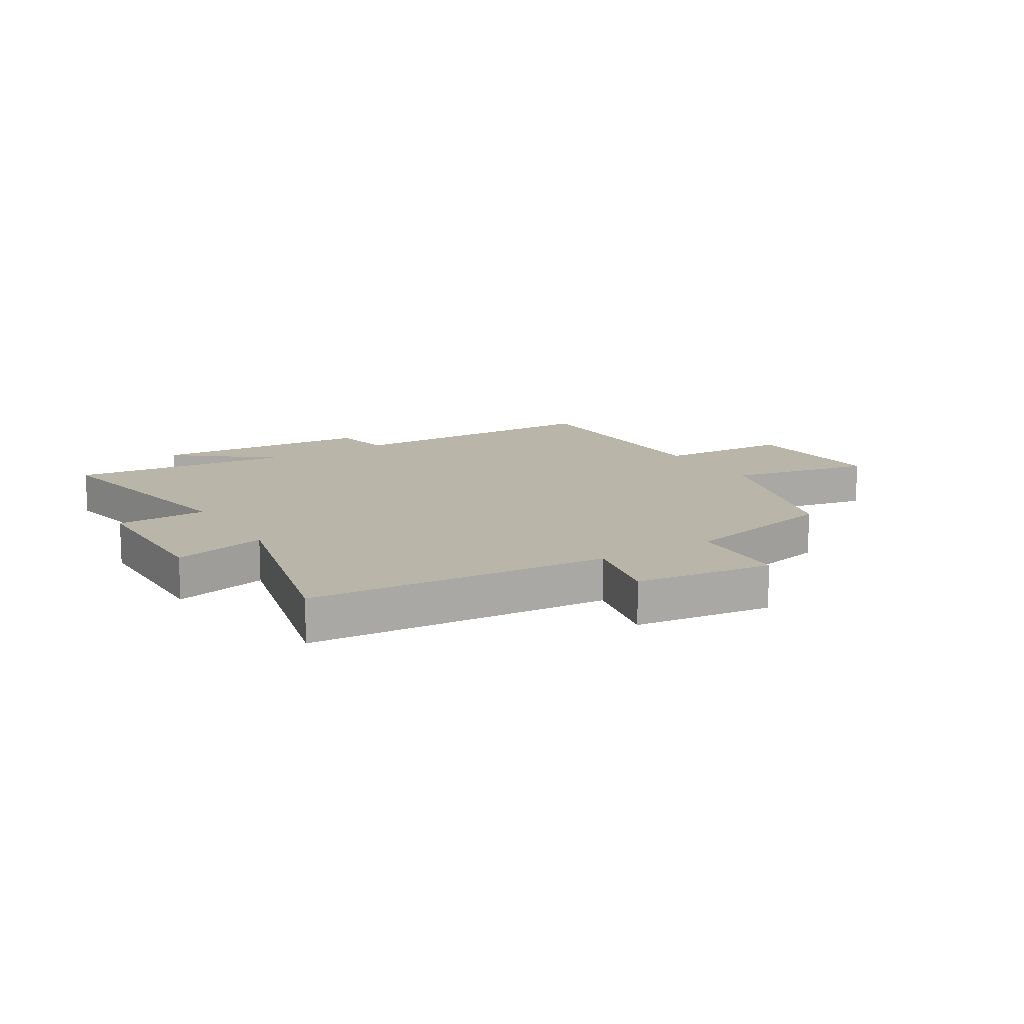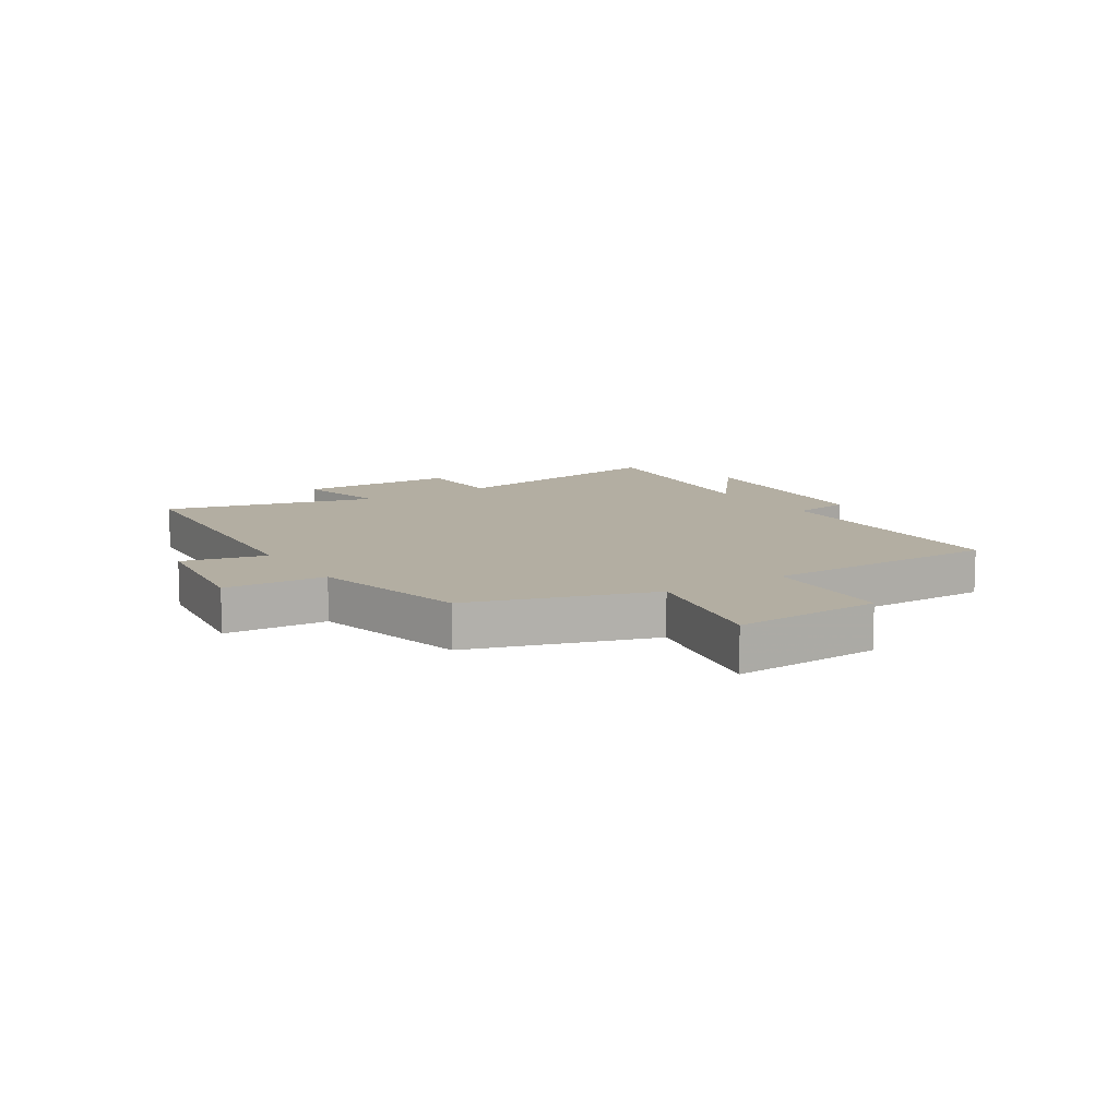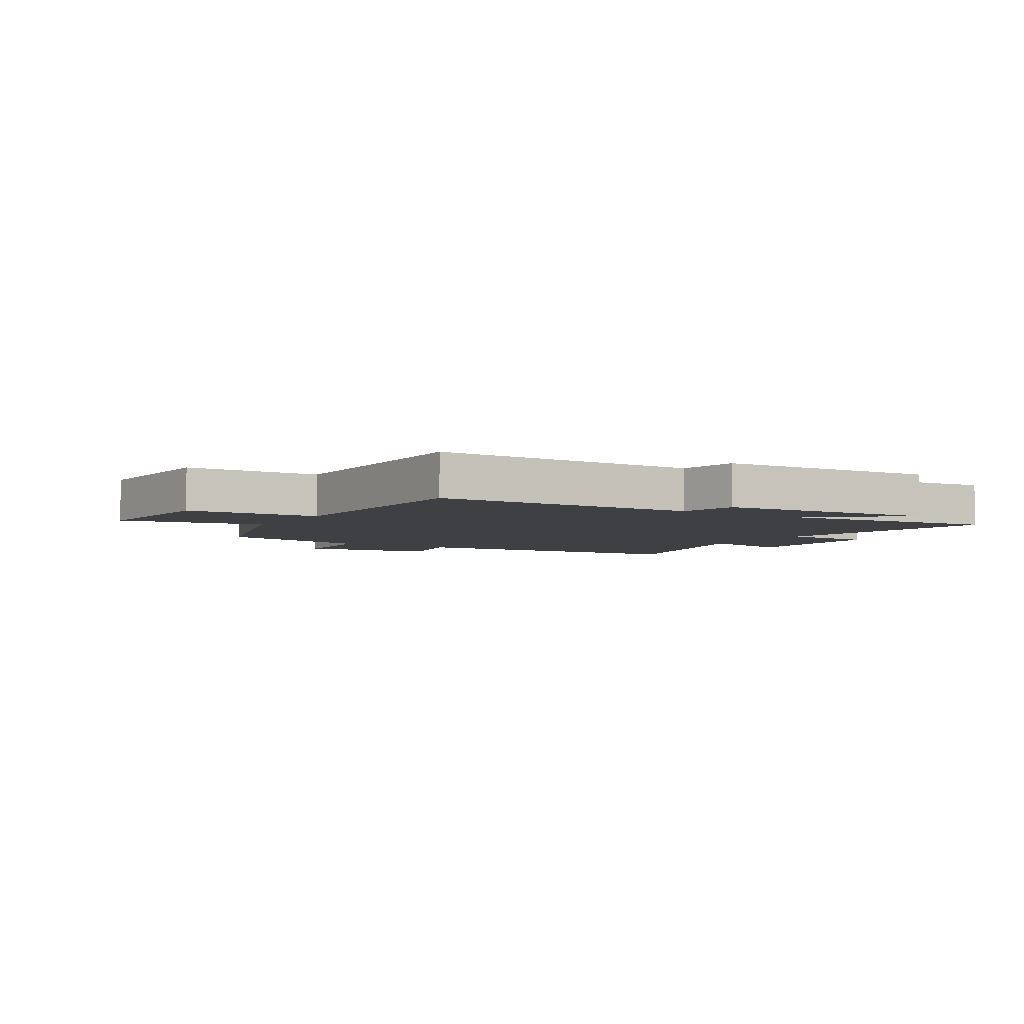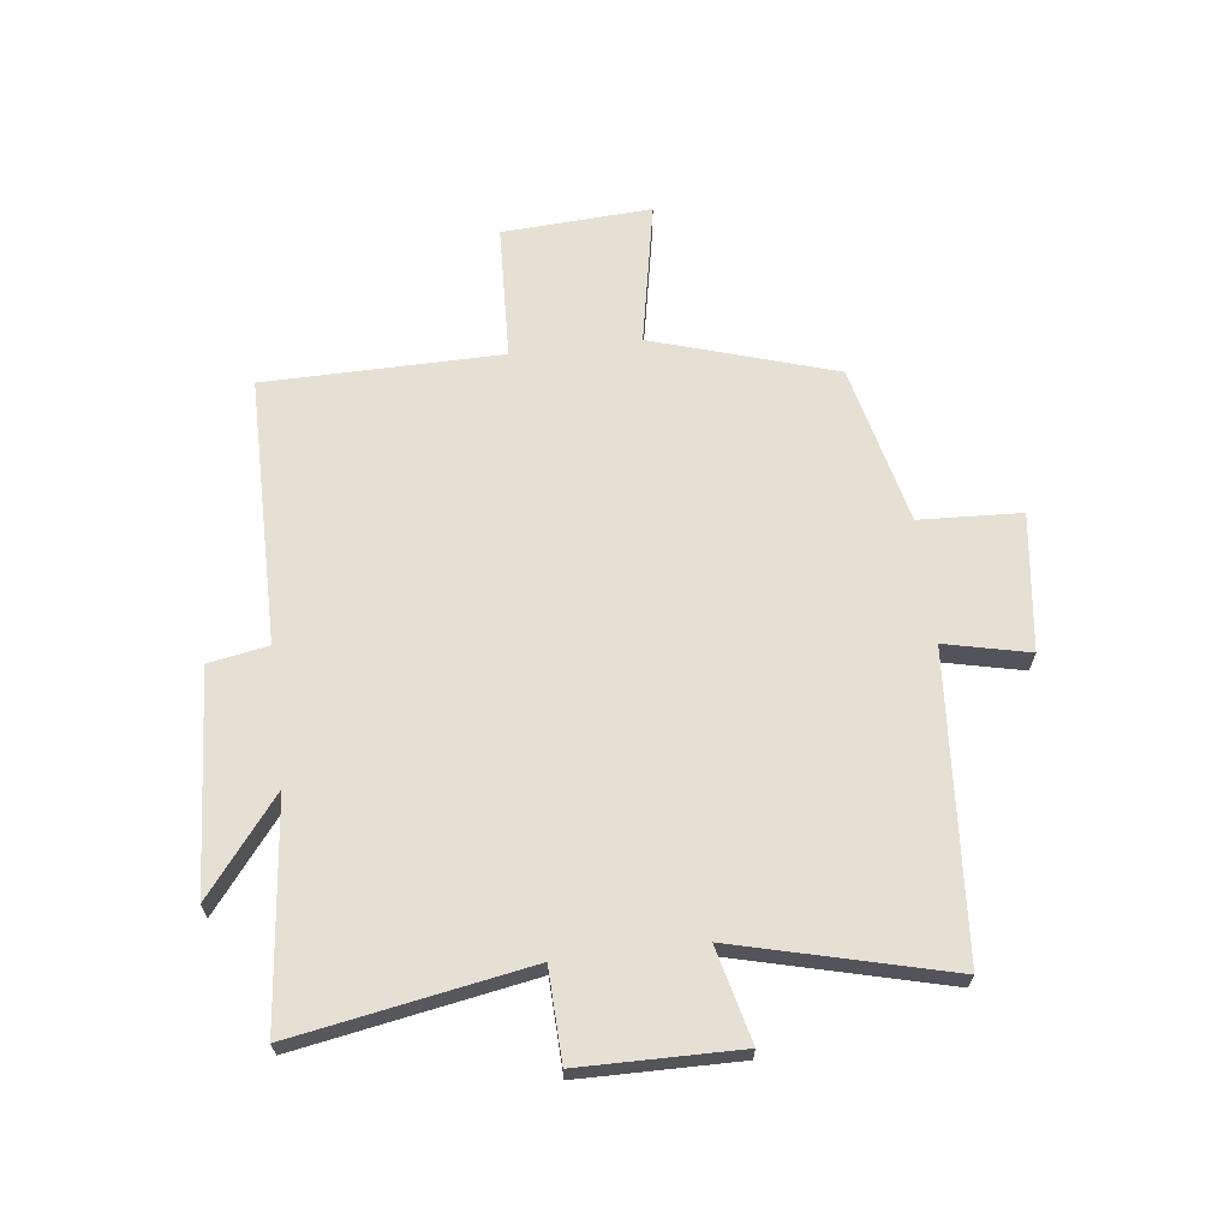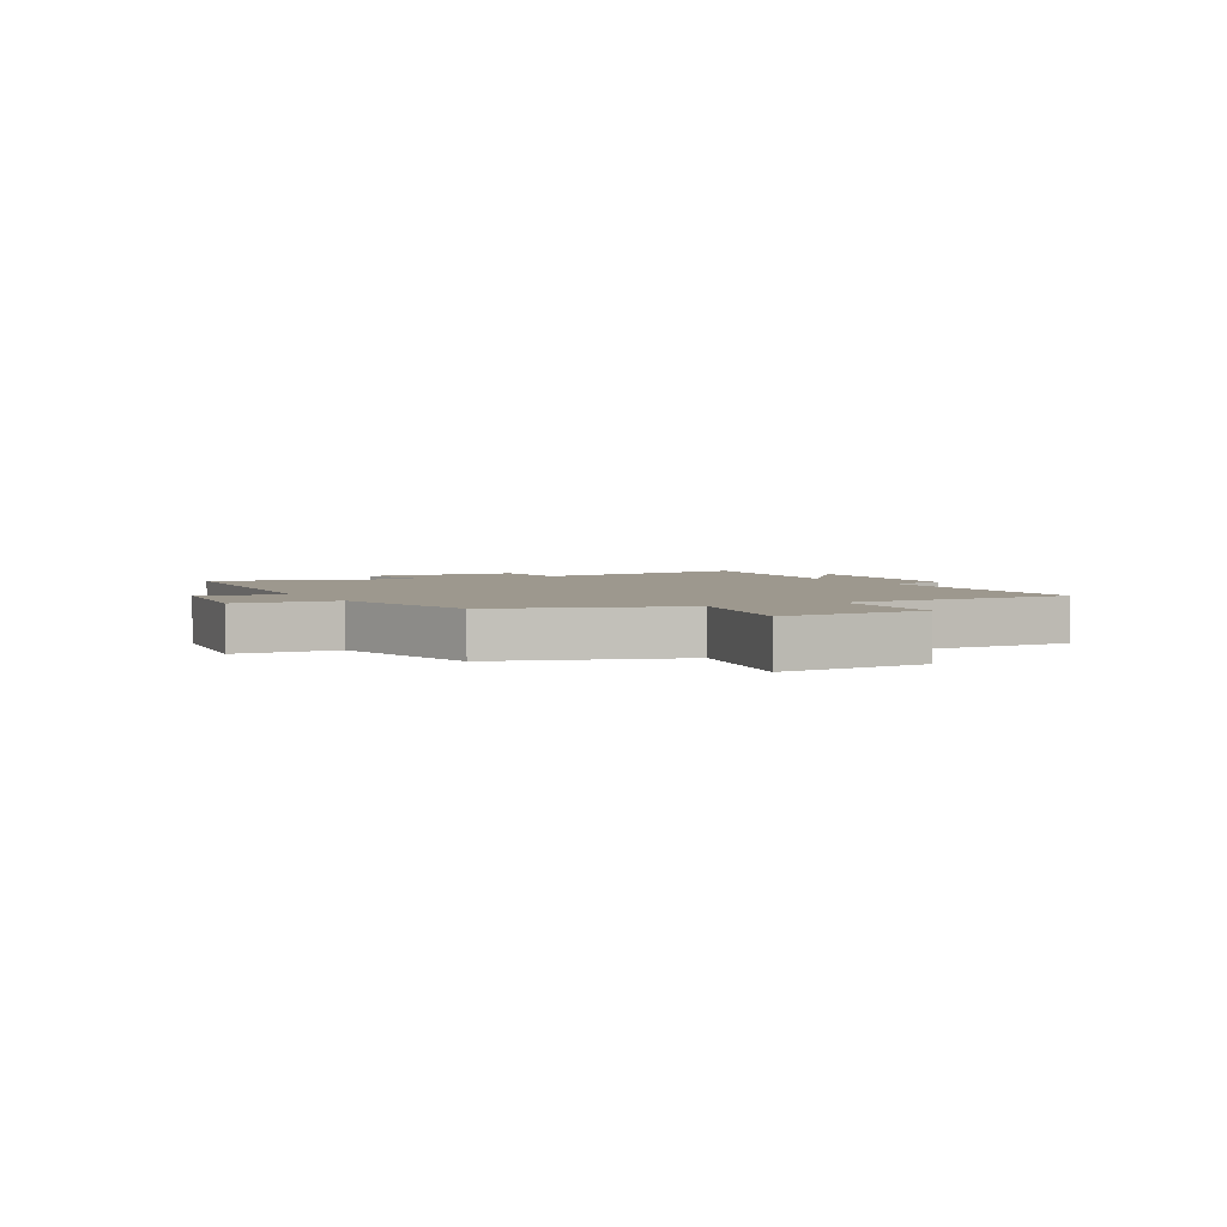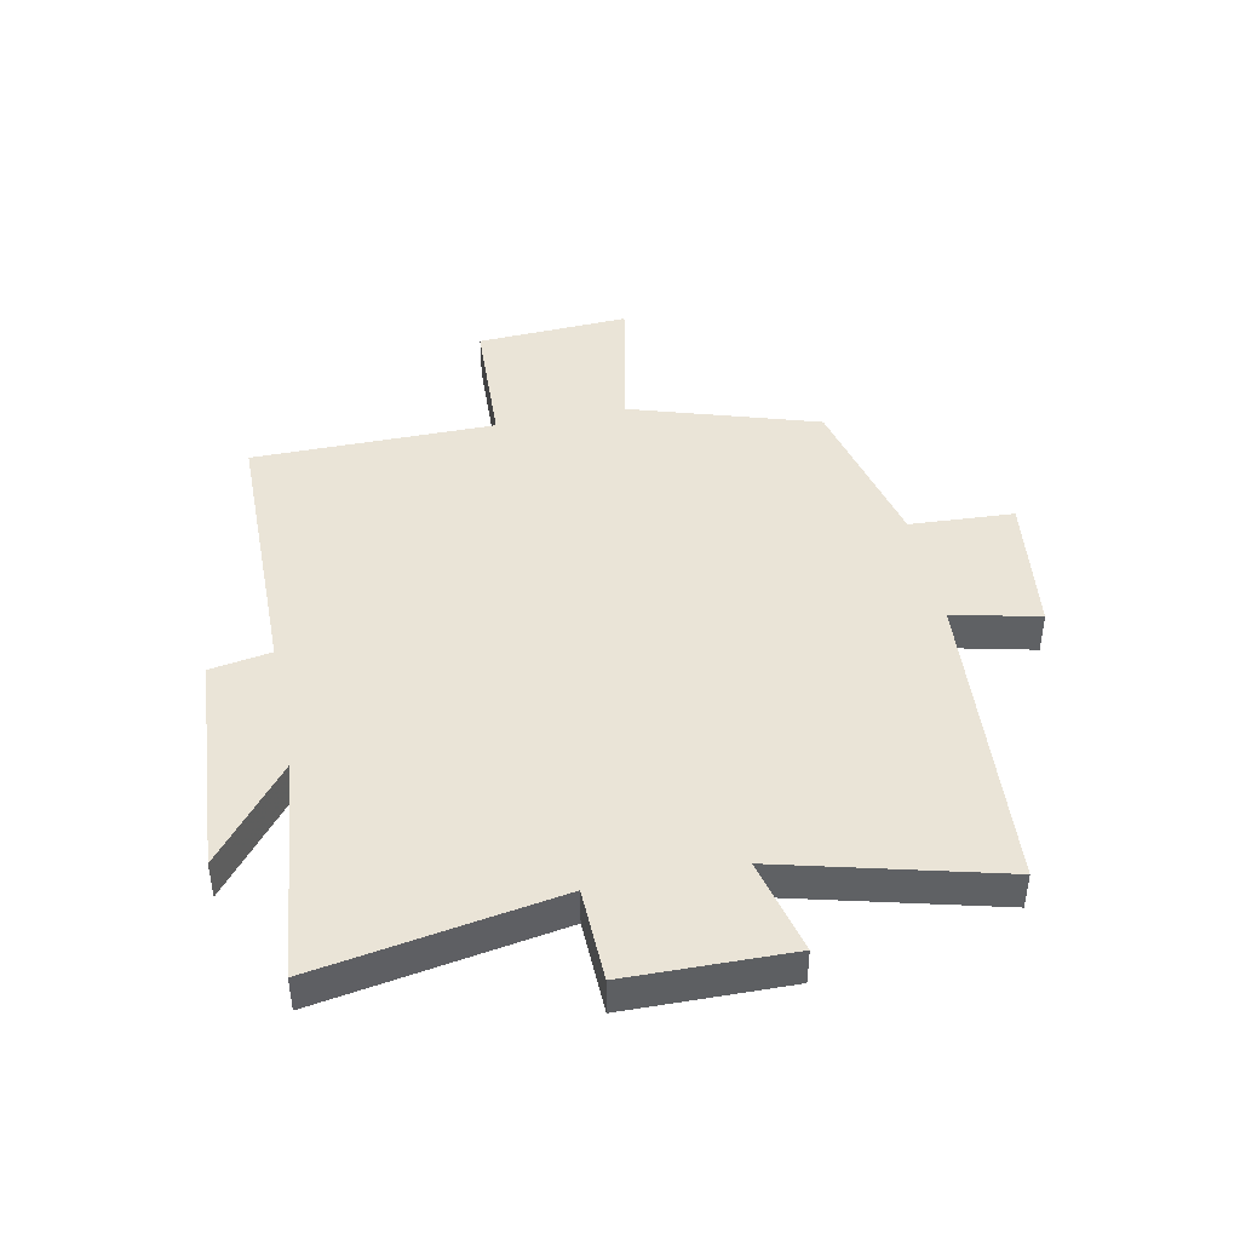
<metadata>
{"format":"obj","ext":"obj","renderer":"f3d","projection":"perspective","resolution":1024,"background":"white","views":[{"elev":13.4,"azim":148.3,"up":"+Y"},{"elev":10.8,"azim":-122.4,"up":"+Y"},{"elev":-4.7,"azim":-32.1,"up":"+Y"},{"elev":65.9,"azim":83.0,"up":"+Y"},{"elev":3.2,"azim":-118.1,"up":"+Y"},{"elev":43.6,"azim":78.6,"up":"+Y"}]}
</metadata>
<code>
v -0.402 0.07 -0.436
v -0.5 0.07 -0.124
v -0.744 0.07 -0.172
v -0.73 0.07 0.082
v -0.5 0.07 0.092
v -0.497 0.07 0.497
v -0.04 0.07 0.5
v -0.022 0.07 0.602
v 0.354 0.07 0.628
v 0.192 0.07 0.5
v 0.57 0.07 0.541
v 0.5 0.07 0.141
v 0.656 0.07 0.136
v 0.66 0.07 -0.136
v 0.5 0.07 -0.097
v 0.593 0.07 -0.461
v 0.08 0.07 -0.5
v 0.113 0.07 -0.644
v -0.121 0.07 -0.674
v -0.13 0.07 -0.5
v -0.402 0 -0.436
v -0.5 0 -0.124
v -0.744 0 -0.172
v -0.73 0 0.082
v -0.5 0 0.092
v -0.497 0 0.497
v -0.04 0 0.5
v -0.022 0 0.602
v 0.354 0 0.628
v 0.192 0 0.5
v 0.57 0 0.541
v 0.5 0 0.141
v 0.656 0 0.136
v 0.66 0 -0.136
v 0.5 0 -0.097
v 0.593 0 -0.461
v 0.08 0 -0.5
v 0.113 0 -0.644
v -0.121 0 -0.674
v -0.13 0 -0.5
f 17 18 19 20
f 15 16 17 20
f 15 20 1 2
f 12 13 14 15
f 12 15 2
f 10 11 12 2
f 7 8 9 10
f 5 6 7 10
f 5 10 2 3
f 3 4 5
f 40 39 38 37
f 40 37 36 35
f 22 21 40 35
f 35 34 33 32
f 22 35 32
f 22 32 31 30
f 30 29 28 27
f 30 27 26 25
f 23 22 30 25
f 25 24 23
f 1 21 22 2
f 2 22 23 3
f 3 23 24 4
f 4 24 25 5
f 5 25 26 6
f 6 26 27 7
f 7 27 28 8
f 8 28 29 9
f 9 29 30 10
f 10 30 31 11
f 11 31 32 12
f 12 32 33 13
f 13 33 34 14
f 14 34 35 15
f 15 35 36 16
f 16 36 37 17
f 17 37 38 18
f 18 38 39 19
f 19 39 40 20
f 20 40 21 1

</code>
